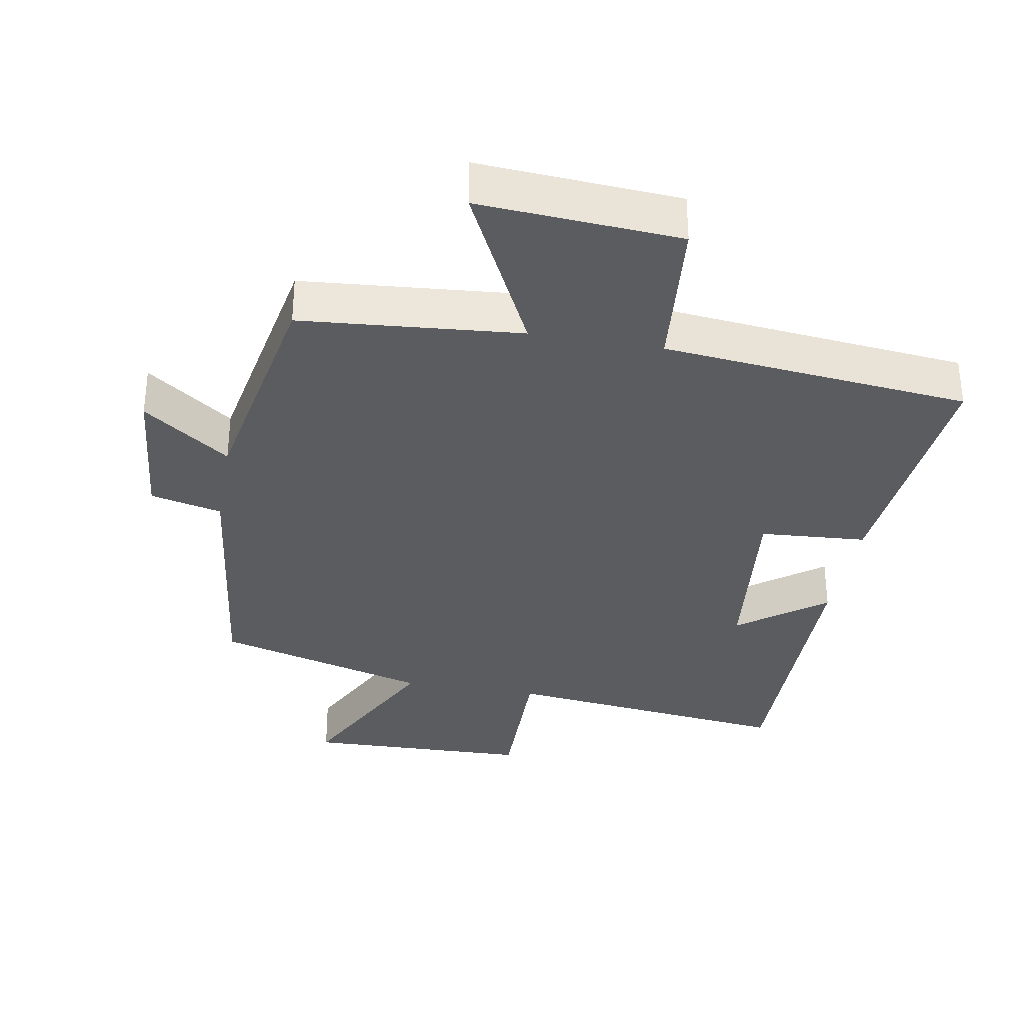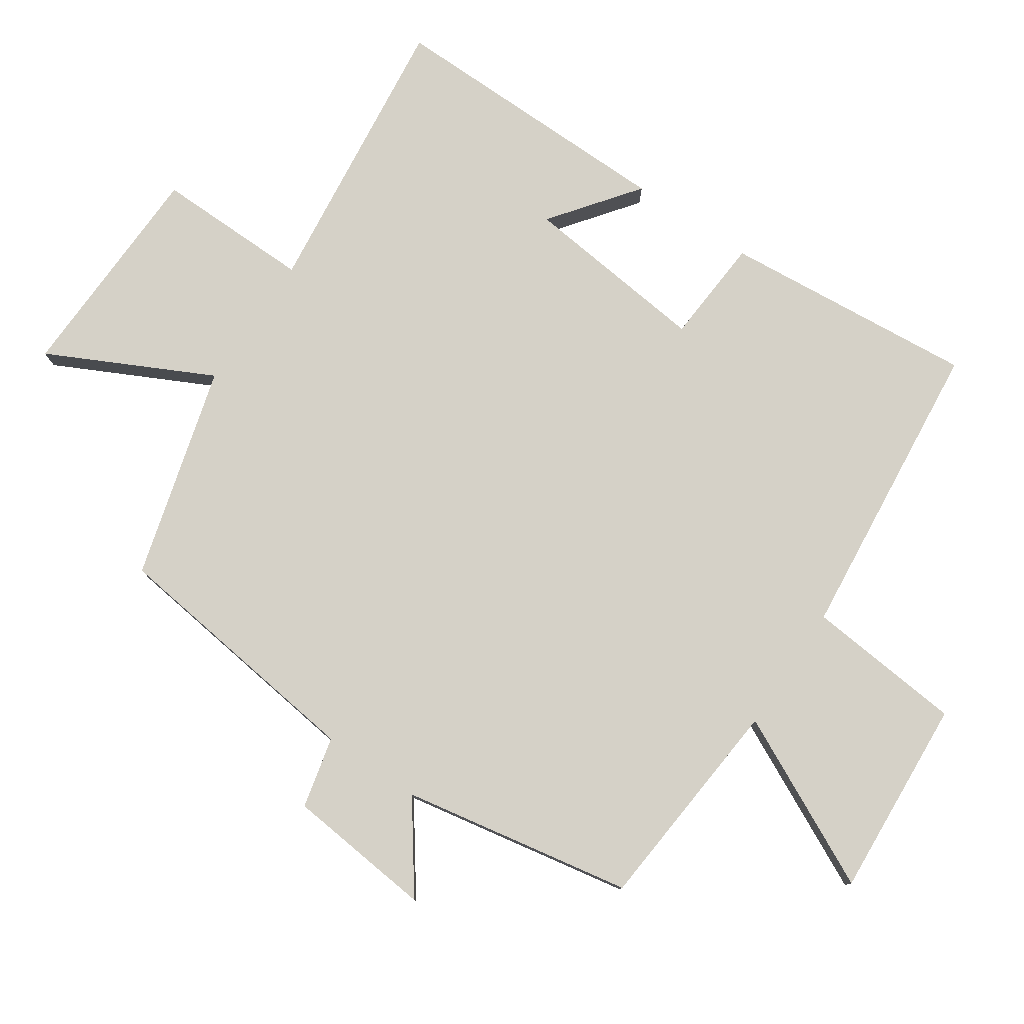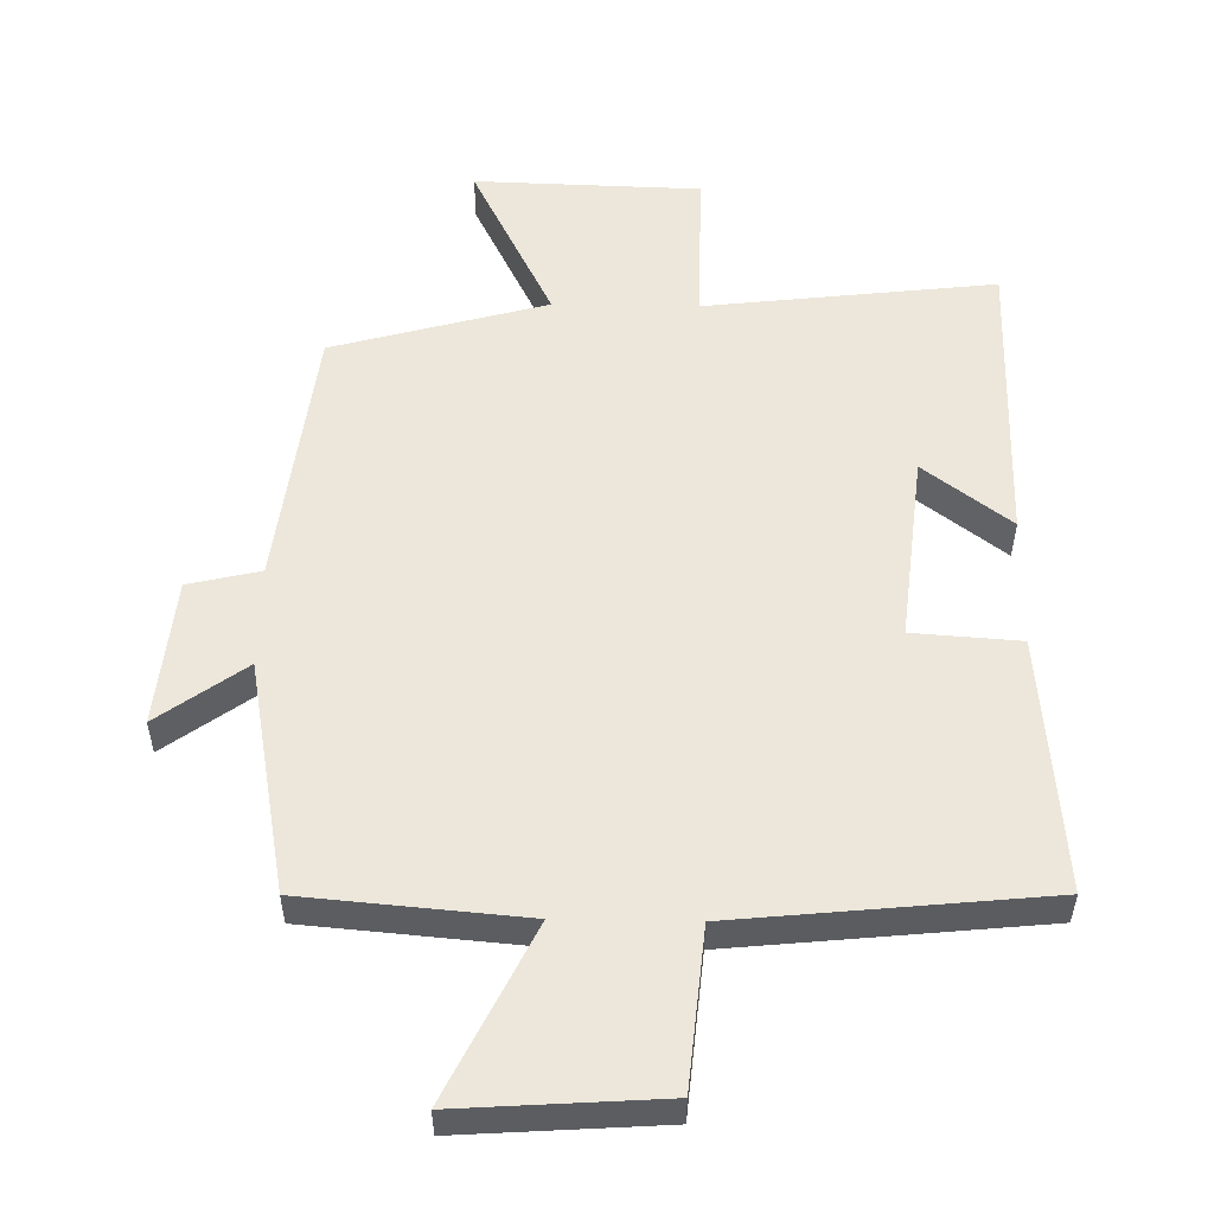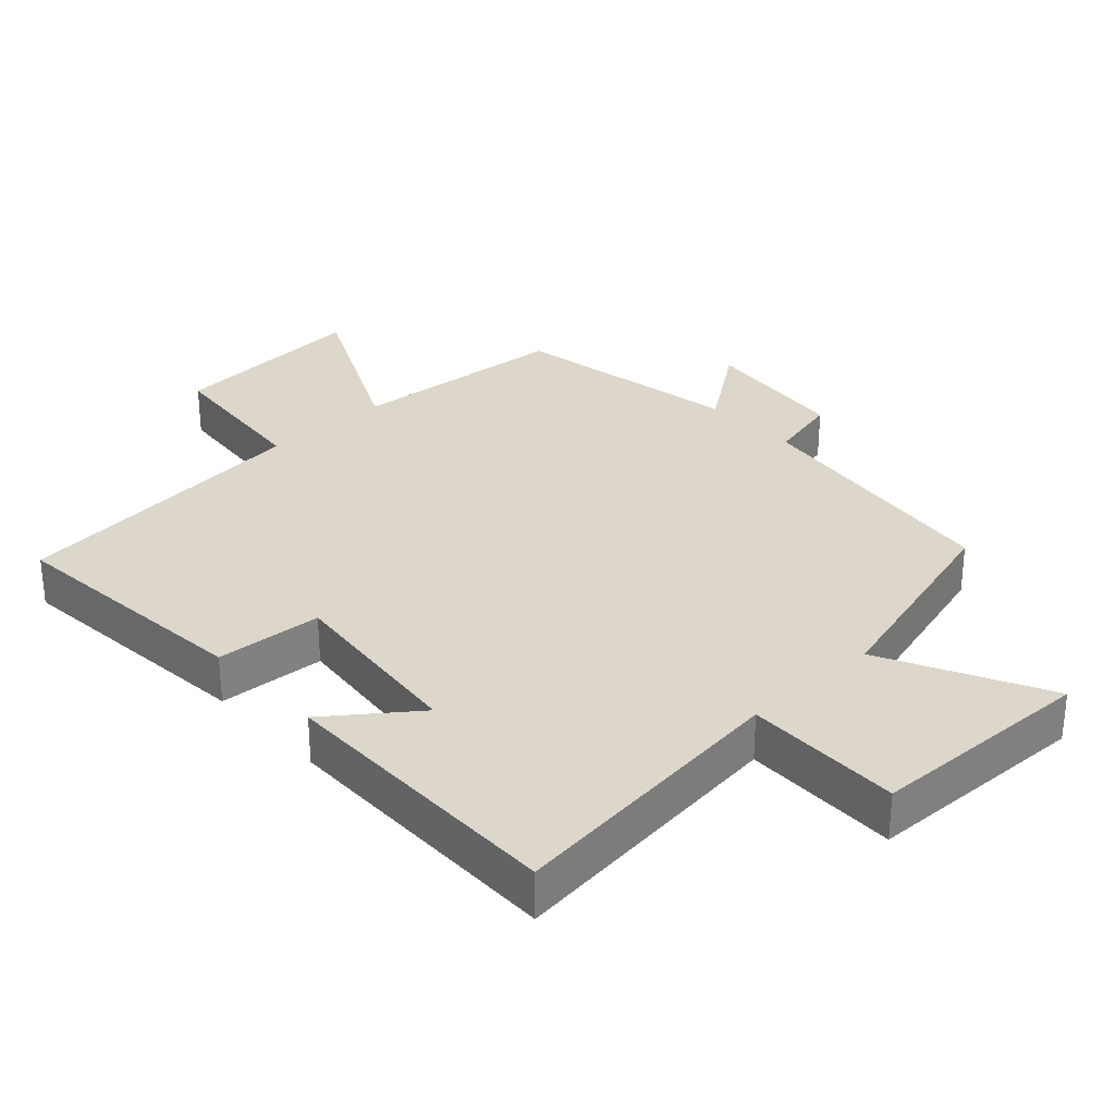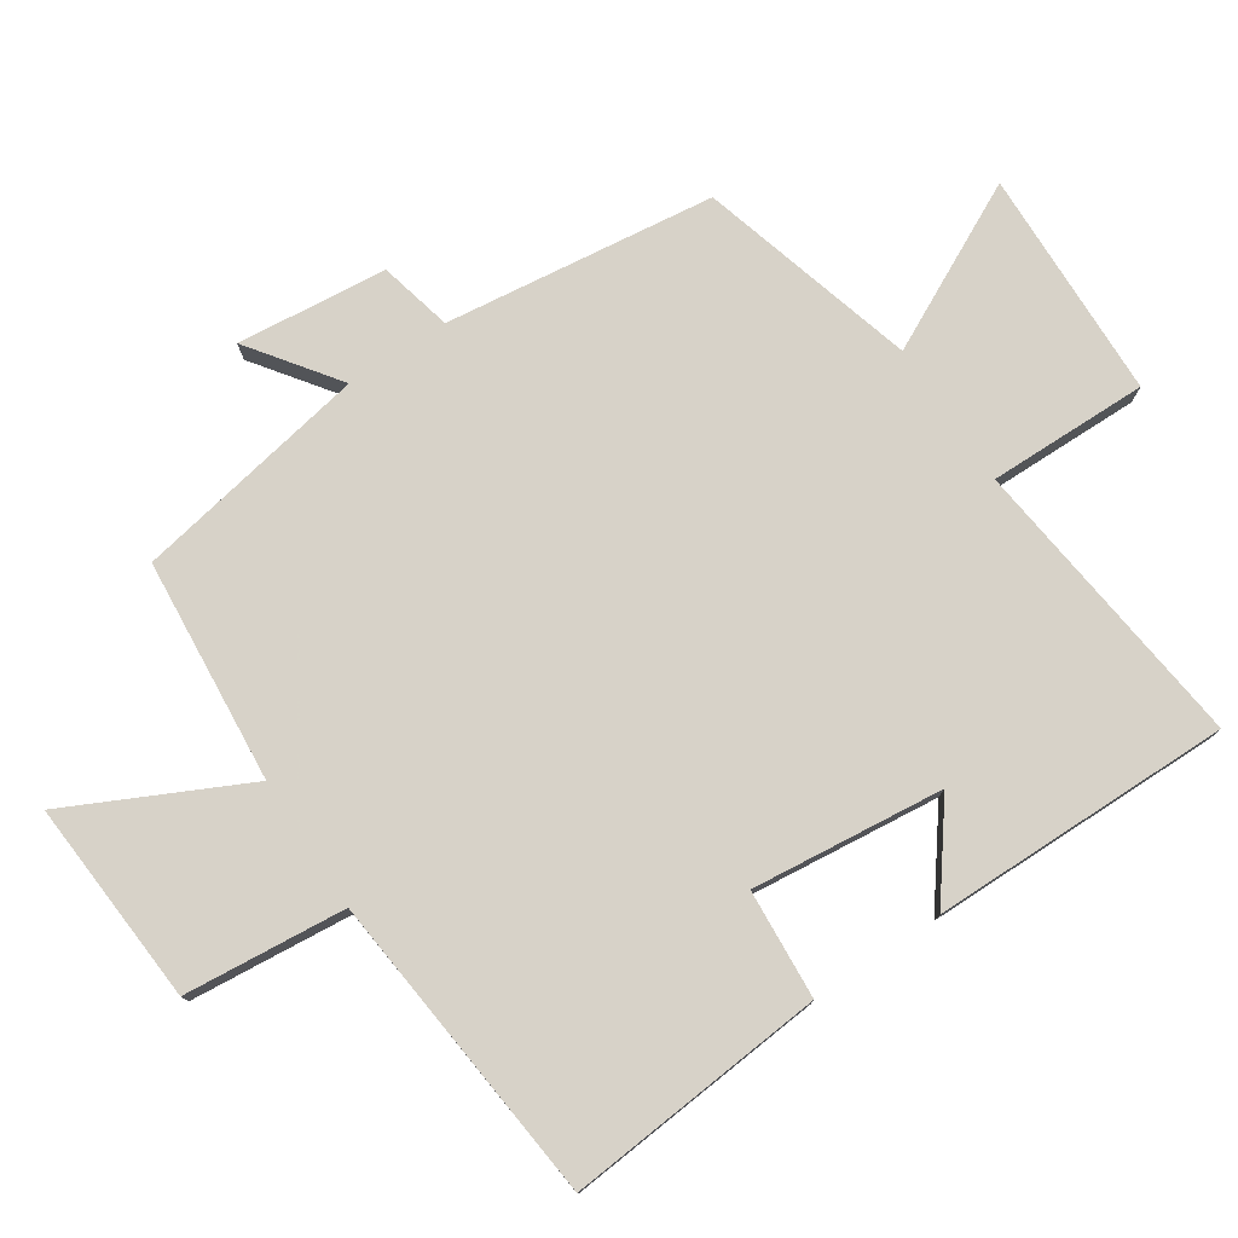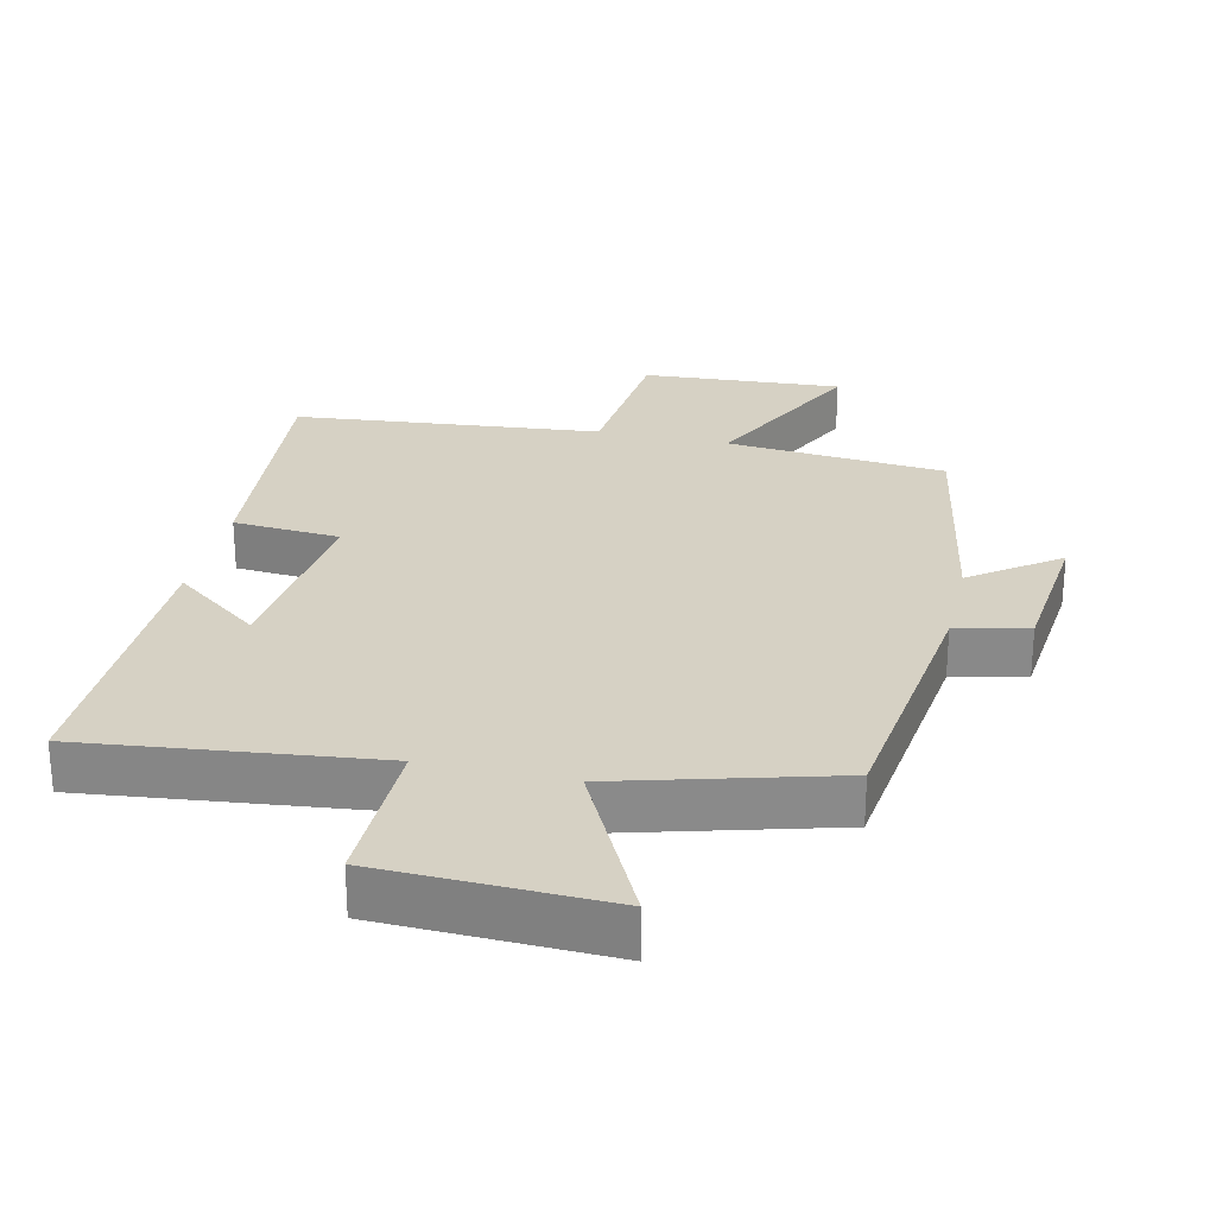
<metadata>
{"format":"obj","ext":"obj","renderer":"f3d","projection":"perspective","resolution":1024,"background":"white","views":[{"elev":-33.7,"azim":-10.1,"up":"+Y"},{"elev":78.8,"azim":-55.8,"up":"+Y"},{"elev":53.9,"azim":1.0,"up":"+Y"},{"elev":30.6,"azim":137.2,"up":"+Y"},{"elev":77.3,"azim":56.4,"up":"+Y"},{"elev":26.8,"azim":-167.0,"up":"+Y"}]}
</metadata>
<code>
v 0.504 0.07 -0.55
v 0.075 0.07 -0.5
v 0.078 0.07 -0.732
v -0.256 0.07 -0.742
v -0.135 0.07 -0.5
v -0.451 0.07 -0.412
v -0.5 0.07 -0.02
v -0.606 0.07 0.005
v -0.628 0.07 0.223
v -0.5 0.07 0.13
v -0.437 0.07 0.472
v -0.113 0.07 0.5
v -0.237 0.07 0.754
v 0.059 0.07 0.734
v 0.081 0.07 0.5
v 0.534 0.07 0.454
v 0.5 0.07 0.077
v 0.342 0.07 0.066
v 0.372 0.07 -0.212
v 0.5 0.07 -0.115
v 0.504 0 -0.55
v 0.075 0 -0.5
v 0.078 0 -0.732
v -0.256 0 -0.742
v -0.135 0 -0.5
v -0.451 0 -0.412
v -0.5 0 -0.02
v -0.606 0 0.005
v -0.628 0 0.223
v -0.5 0 0.13
v -0.437 0 0.472
v -0.113 0 0.5
v -0.237 0 0.754
v 0.059 0 0.734
v 0.081 0 0.5
v 0.534 0 0.454
v 0.5 0 0.077
v 0.342 0 0.066
v 0.372 0 -0.212
v 0.5 0 -0.115
f 19 20 1 2
f 18 19 2
f 15 16 17 18
f 15 18 2
f 12 13 14 15
f 10 11 12 15
f 10 15 2
f 7 8 9 10
f 5 6 7 10
f 5 10 2 3
f 3 4 5
f 22 21 40 39
f 22 39 38
f 38 37 36 35
f 22 38 35
f 35 34 33 32
f 35 32 31 30
f 22 35 30
f 30 29 28 27
f 30 27 26 25
f 23 22 30 25
f 25 24 23
f 1 21 22 2
f 2 22 23 3
f 3 23 24 4
f 4 24 25 5
f 5 25 26 6
f 6 26 27 7
f 7 27 28 8
f 8 28 29 9
f 9 29 30 10
f 10 30 31 11
f 11 31 32 12
f 12 32 33 13
f 13 33 34 14
f 14 34 35 15
f 15 35 36 16
f 16 36 37 17
f 17 37 38 18
f 18 38 39 19
f 19 39 40 20
f 20 40 21 1

</code>
